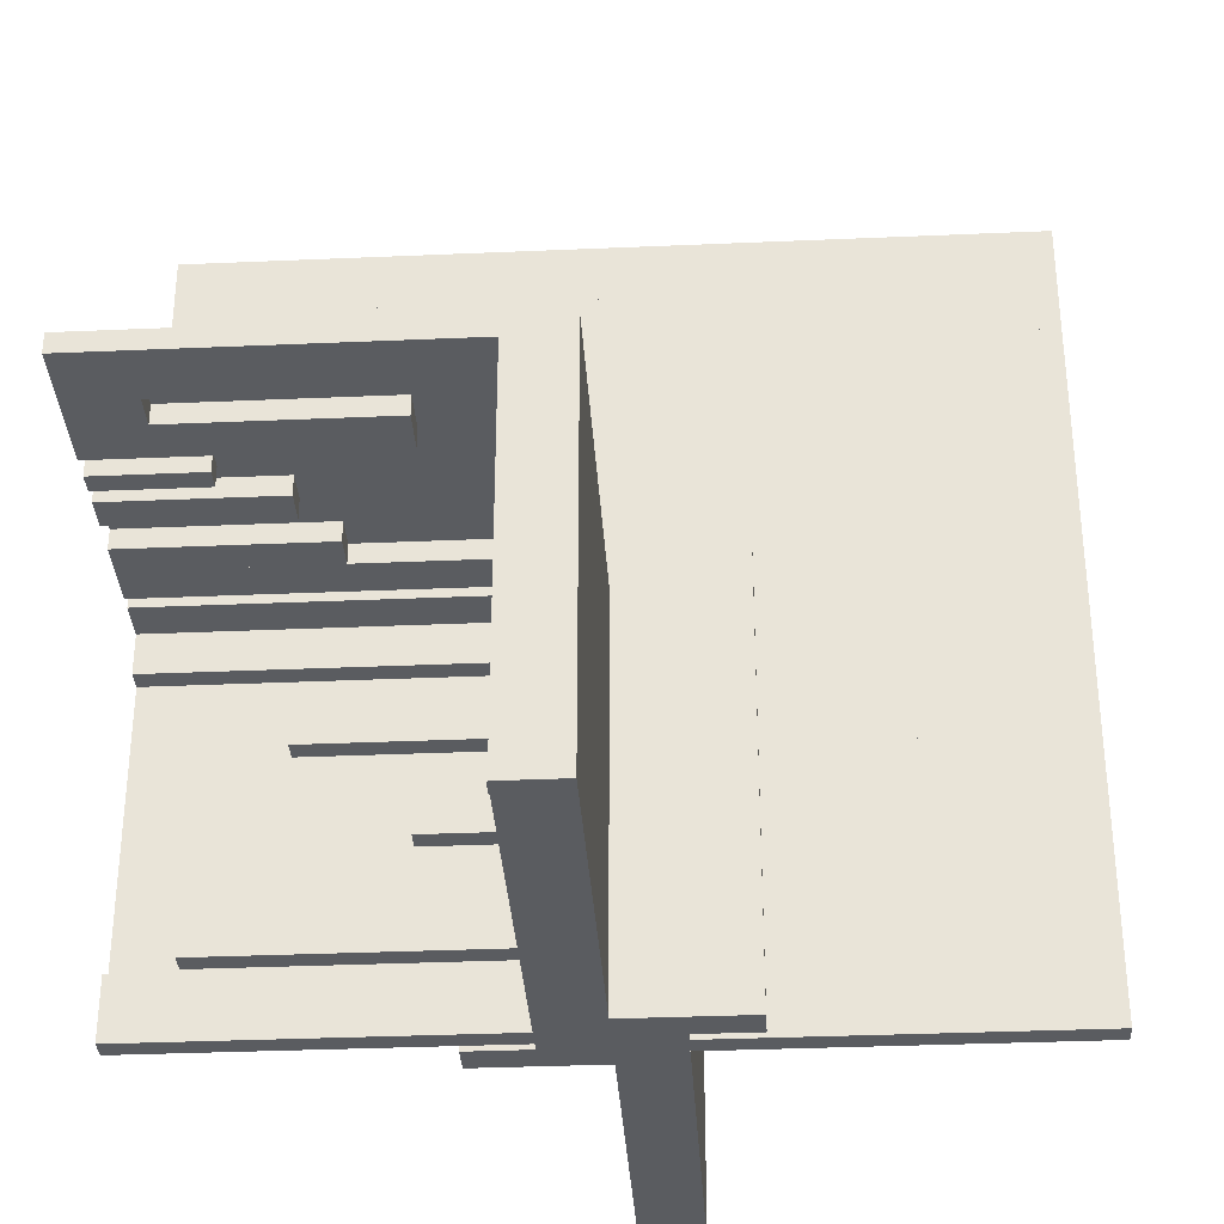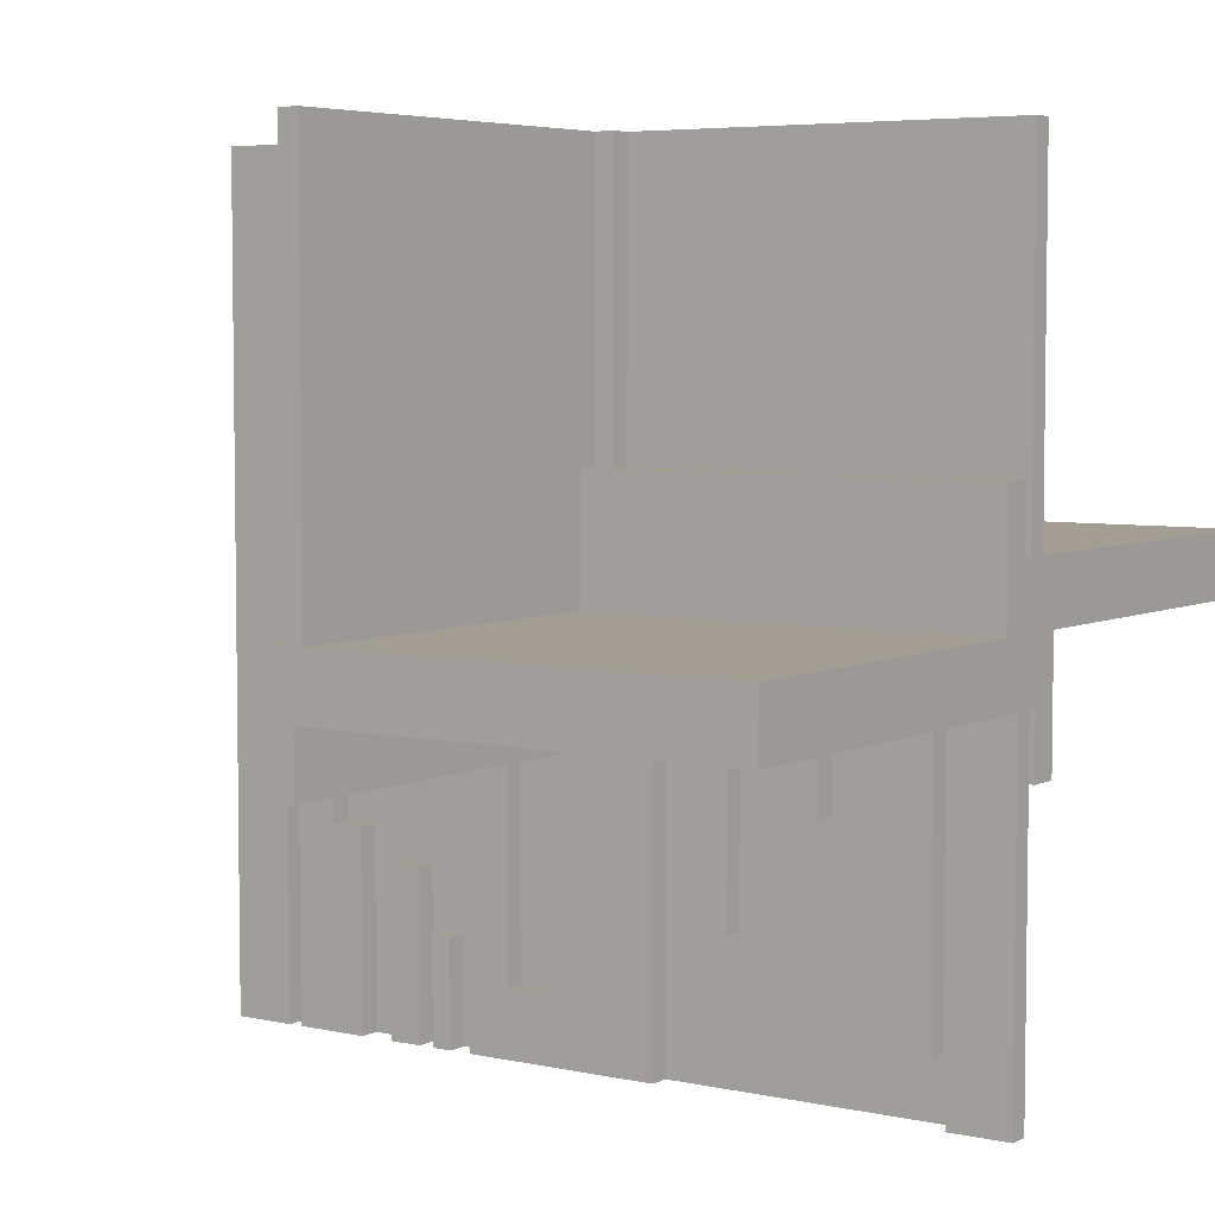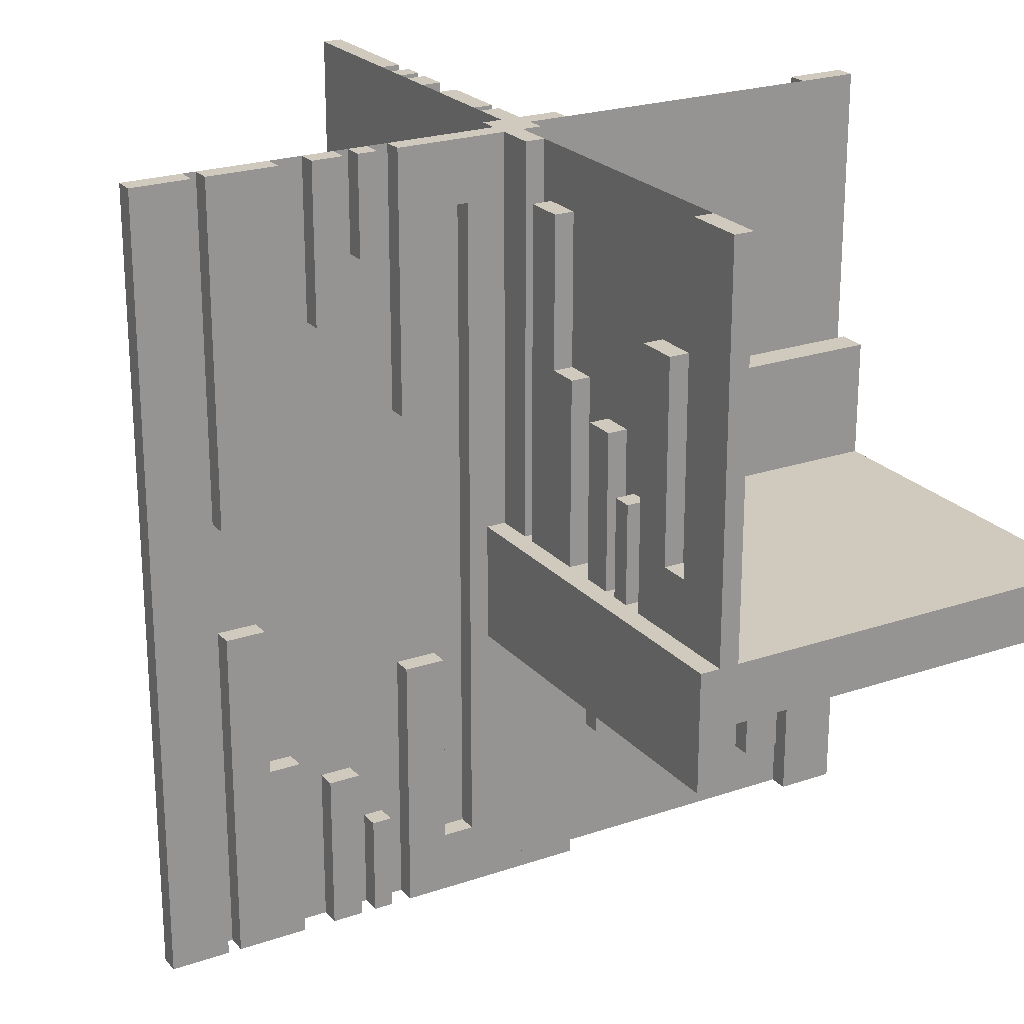
<metadata>
{"format":"obj","ext":"obj","renderer":"f3d","projection":"perspective","resolution":1024,"background":"white","views":[{"elev":-33.7,"azim":93.4,"up":"+Y"},{"elev":5.2,"azim":-55.4,"up":"+Z"},{"elev":23.0,"azim":-120.2,"up":"+Z"}]}
</metadata>
<code>
v 0 0 0
v 0 0 -0.5
v 0 0 0.5
v 0 0.4085 -0.07099
v 0 0.4085 -0.5
v 0 0.4085 0.5
v 0 0.4085 0.07099
v 0 -0.075 0
v 0 -0.075 0.0791
v 0 -0.075 -0.5
v 0 -0.075 0.5
v 0 -0.075 -0.0791
v 0 0.1671 0.1692
v 0 0.1671 -0.5
v 0 0.1671 0.5
v 0 0.1671 -0.1692
v 0 0.2371 -0.5
v 0 0.2371 -0.3
v 0 0.2371 0.3
v 0 0.2371 0.5
v 0 0.2771 -0.5
v 0 0.2771 -0.3
v 0 0.2771 0.3
v 0 0.2771 0.5
v 0 -0.3585 0
v 0 -0.3585 -0.429
v 0 -0.3585 -0.2384
v 0 -0.3585 0.2384
v 0 -0.3585 0.429
v 0 -0.3185 0
v 0 -0.3185 -0.2384
v 0 -0.3185 0.2384
v 0 -0.1143 0
v 0 -0.1143 0.0791
v 0 -0.1143 0.3308
v 0 -0.1143 -0.3308
v 0 -0.1143 -0.0791
v 0 -0.2184 0
v 0 -0.2184 -0.1262
v 0 -0.2184 0.1262
v 0 -0.425 0
v 0 -0.425 -0.5
v 0 -0.425 0.5
v 0 0.1935 -0.3738
v 0 0.1935 -0.5
v 0 0.1935 0.5
v 0 0.1935 0.3738
v 0 -0.5 0
v 0 -0.5 -0.5
v 0 -0.5 0.5
v 0 0.5 0
v 0 0.5 -0.5
v 0 0.5 0.5
v 0 -0.1935 0
v 0 -0.1935 -0.1262
v 0 -0.1935 0.1262
v 0 0.425 0
v 0 0.425 -0.5
v 0 0.425 0.5
v 0 0.2184 -0.3738
v 0 0.2184 -0.5
v 0 0.2184 0.5
v 0 0.2184 0.3738
v 0 0.1143 0.1692
v 0 0.1143 0.4209
v 0 0.1143 -0.5
v 0 0.1143 0.5
v 0 0.1143 -0.4209
v 0 0.1143 -0.1692
v 0 0.3185 -0.2616
v 0 0.3185 -0.5
v 0 0.3185 0.5
v 0 0.3185 0.2616
v 0 0.3585 -0.2616
v 0 0.3585 -0.07099
v 0 0.3585 -0.5
v 0 0.3585 0.5
v 0 0.3585 0.07099
v 0 0.3585 0.2616
v 0 -0.2771 0
v 0 -0.2771 0.2
v 0 -0.2771 -0.2
v 0 -0.2371 0
v 0 -0.2371 0.2
v 0 -0.2371 -0.2
v 0 -0.1671 0
v 0 -0.1671 0.3308
v 0 -0.1671 -0.3308
v 0 0.075 0
v 0 0.075 0.4209
v 0 0.075 -0.5
v 0 0.075 0.5
v 0 0.075 -0.4209
v 0 -0.4085 0
v 0 -0.4085 -0.429
v 0 -0.4085 0.429
v 0.3065 0 0.5
v 0.3065 0 0.3738
v 0.3065 -0.025 0.5
v 0.3065 -0.025 0.3738
v -0.075 0 0
v -0.075 0 0.5
v -0.075 0.025 0
v -0.075 0.025 0.5
v -0.2816 0 0
v -0.2816 0 0.1262
v -0.2816 0.025 0
v -0.2816 0.025 0.1262
v -0.0125 0 0.15
v -0.0125 0 0.075
v -0.0125 -0.5 0.15
v -0.0125 -0.5 0.075
v 0.05 0.05 0
v 0.05 0.05 -0.15
v 0.05 -0.5 0
v 0.05 -0.5 -0.15
v -0.3857 0 0
v -0.3857 0 0.0791
v -0.3857 0 0.3308
v -0.3857 0.025 0
v -0.3857 0.025 0.0791
v -0.3857 0.025 0.3308
v -0.1415 0 0
v -0.1415 0 0.2384
v -0.1415 0 0.429
v -0.1415 0.025 0
v -0.1415 0.025 0.2384
v -0.1415 0.025 0.429
v -0.1815 0 0
v -0.1815 0 0.2384
v -0.1815 0.025 0
v -0.1815 0.025 0.2384
v 0.2229 0 0.3
v 0.2229 0 0.5
v 0.2229 -0.025 0.3
v 0.2229 -0.025 0.5
v 0.2629 0 0.3
v 0.2629 0 0.5
v 0.2629 -0.025 0.3
v 0.2629 -0.025 0.5
v -0.025 0 0
v -0.025 0 -0.5
v -0.025 0.4085 -0.07099
v -0.025 0.4085 -0.5
v -0.025 0.4085 0.5
v -0.025 0.4085 0.07099
v -0.025 -0.075 0
v -0.025 -0.075 -0.5
v -0.025 -0.075 -0.0791
v -0.025 0.1671 0.1692
v -0.025 0.1671 -0.5
v -0.025 0.1671 0.5
v -0.025 0.1671 -0.1692
v -0.025 0.2371 -0.5
v -0.025 0.2371 -0.3
v -0.025 0.2371 0.3
v -0.025 0.2371 0.5
v -0.025 0.2771 -0.5
v -0.025 0.2771 -0.3
v -0.025 0.2771 0.3
v -0.025 0.2771 0.5
v -0.025 -0.3585 0
v -0.025 -0.3585 -0.429
v -0.025 -0.3585 -0.2384
v -0.025 -0.3185 0
v -0.025 -0.3185 -0.2384
v -0.025 -0.1143 0
v -0.025 -0.1143 -0.3308
v -0.025 -0.1143 -0.0791
v -0.025 -0.2184 0
v -0.025 -0.2184 -0.1262
v -0.025 -0.025 0
v -0.025 -0.025 0.5
v -0.025 -0.425 0
v -0.025 -0.425 -0.5
v -0.025 0.1935 -0.3738
v -0.025 0.1935 -0.5
v -0.025 0.1935 0.5
v -0.025 0.1935 0.3738
v -0.025 -0.5 0
v -0.025 -0.5 -0.5
v -0.025 0.5 0
v -0.025 0.5 -0.5
v -0.025 0.5 0.5
v -0.025 -0.1935 0
v -0.025 -0.1935 -0.1262
v -0.025 0.425 0
v -0.025 0.425 -0.5
v -0.025 0.425 0.5
v -0.025 0.2184 -0.3738
v -0.025 0.2184 -0.5
v -0.025 0.2184 0.5
v -0.025 0.2184 0.3738
v -0.025 0.1143 0.1692
v -0.025 0.1143 0.4209
v -0.025 0.1143 -0.5
v -0.025 0.1143 0.5
v -0.025 0.1143 -0.4209
v -0.025 0.1143 -0.1692
v -0.025 0.3185 -0.2616
v -0.025 0.3185 -0.5
v -0.025 0.3185 0.5
v -0.025 0.3185 0.2616
v -0.025 0.3585 -0.2616
v -0.025 0.3585 -0.07099
v -0.025 0.3585 -0.5
v -0.025 0.3585 0.5
v -0.025 0.3585 0.07099
v -0.025 0.3585 0.2616
v -0.025 -0.2771 0
v -0.025 -0.2771 -0.2
v -0.025 -0.2371 0
v -0.025 -0.2371 -0.2
v -0.025 -0.1671 0
v -0.025 -0.1671 -0.3308
v -0.025 0.075 0
v -0.025 0.075 0.4209
v -0.025 0.075 -0.5
v -0.025 0.075 0.5
v -0.025 0.075 -0.4209
v -0.025 -0.4085 0
v -0.025 -0.4085 -0.429
v 0.3329 0 0.1692
v 0.3329 0 0.5
v 0.3329 -0.025 0.1692
v 0.3329 -0.025 0.5
v -0.425 0 0
v -0.425 0 0.0791
v -0.425 0 0.5
v -0.425 0.025 0
v -0.425 0.025 0.0791
v -0.425 0.025 0.5
v 0.09154 0 0.5
v 0.09154 0 0.07099
v 0.09154 -0.025 0.5
v 0.09154 -0.025 0.07099
v -0.5 0 0
v -0.5 0 0.5
v -0.5 0.05 0
v -0.5 0.05 -0.15
v -0.5 -0.5 0
v -0.5 -0.5 -0.075
v -0.5 0.025 0
v -0.5 0.025 0.5
v -0.5 0.0125 -0.075
v -0.5 0.0125 -0.15
v 0.5 0 0
v 0.5 0 0.5
v 0.5 0 0.075
v 0.5 -0.025 0
v 0.5 -0.025 0.5
v 0.5 -0.5 0
v 0.5 -0.5 0.075
v -0.09154 0 0
v -0.09154 0 0.429
v -0.09154 0.025 0
v -0.09154 0.025 0.429
v 0.425 0 0
v 0.425 0 0.4209
v 0.425 0 0.5
v 0.425 -0.025 0
v 0.425 -0.025 0.4209
v 0.425 -0.025 0.5
v -0.3329 0 0
v -0.3329 0 0.3308
v -0.3329 0.025 0
v -0.3329 0.025 0.3308
v 0.025 -0.075 0
v 0.025 -0.075 0.0791
v 0.025 -0.075 0.5
v 0.025 -0.3585 0
v 0.025 -0.3585 0.2384
v 0.025 -0.3585 0.429
v 0.025 -0.3185 0
v 0.025 -0.3185 0.2384
v 0.025 -0.1143 0
v 0.025 -0.1143 0.0791
v 0.025 -0.1143 0.3308
v 0.025 -0.2184 0
v 0.025 -0.2184 0.1262
v 0.025 -0.425 0
v 0.025 -0.425 0.5
v 0.025 -0.5 0
v 0.025 -0.5 0.5
v 0.025 -0.1935 0
v 0.025 -0.1935 0.1262
v 0.025 0.025 0
v 0.025 0.025 0.5
v 0.025 -0.2771 0
v 0.025 -0.2771 0.2
v 0.025 -0.2371 0
v 0.025 -0.2371 0.2
v 0.025 -0.1671 0
v 0.025 -0.1671 0.3308
v 0.025 -0.4085 0
v 0.025 -0.4085 0.429
v -0.2629 0 0
v -0.2629 0 0.2
v -0.2629 0.025 0
v -0.2629 0.025 0.2
v -0.2229 0 0
v -0.2229 0 0.2
v -0.2229 0.025 0
v -0.2229 0.025 0.2
v 0.1815 0 0.5
v 0.1815 0 0.2616
v 0.1815 -0.025 0.5
v 0.1815 -0.025 0.2616
v 0.1415 0 0.5
v 0.1415 0 0.07099
v 0.1415 0 0.2616
v 0.1415 -0.025 0.5
v 0.1415 -0.025 0.07099
v 0.1415 -0.025 0.2616
v 0.3857 0 0.1692
v 0.3857 0 0.4209
v 0.3857 0 0.5
v 0.3857 -0.025 0.1692
v 0.3857 -0.025 0.4209
v 0.3857 -0.025 0.5
v -0.05 0 0
v -0.05 0 0.15
v -0.05 -0.5 0
v -0.05 -0.5 0.15
v 0.0125 -0.5 -0.075
v 0.0125 -0.5 -0.15
v 0.0125 0.0125 -0.075
v 0.0125 0.0125 -0.15
v 0.2816 0 0.5
v 0.2816 0 0.3738
v 0.2816 -0.025 0.5
v 0.2816 -0.025 0.3738
v 0.075 0 0
v 0.075 0 0.5
v 0.075 -0.025 0
v 0.075 -0.025 0.5
v -0.3065 0 0
v -0.3065 0 0.1262
v -0.3065 0.025 0
v -0.3065 0.025 0.1262
f 116 115 113
f 113 114 116
f 114 113 239
f 239 240 114
f 239 113 115
f 115 241 239
f 326 328 327
f 327 325 326
f 328 246 245
f 245 327 328
f 245 242 325
f 325 327 245
f 242 241 325
f 115 325 241
f 326 325 116
f 115 116 325
f 240 239 245
f 245 246 240
f 241 245 239
f 241 242 245
f 246 328 114
f 114 240 246
f 328 116 114
f 326 116 328
f 8 268 269
f 269 9 8
f 268 276 277
f 277 269 268
f 276 33 34
f 34 277 276
f 33 8 9
f 9 34 33
f 268 8 33
f 33 276 268
f 269 34 9
f 34 269 277
f 227 230 231
f 231 228 227
f 230 120 121
f 121 231 230
f 120 117 118
f 118 121 120
f 117 227 228
f 228 118 117
f 230 227 117
f 117 120 230
f 231 118 228
f 118 231 121
f 54 285 286
f 286 56 54
f 285 279 280
f 280 286 285
f 279 38 40
f 40 280 279
f 38 54 56
f 56 40 38
f 285 54 38
f 38 279 285
f 286 40 56
f 40 286 280
f 337 339 340
f 340 338 337
f 339 107 108
f 108 340 339
f 107 105 106
f 106 108 107
f 105 337 338
f 338 106 105
f 339 337 105
f 105 107 339
f 340 106 338
f 106 340 108
f 35 87 86
f 86 33 35
f 87 294 293
f 293 86 87
f 294 278 276
f 276 293 294
f 278 35 33
f 33 276 278
f 87 35 278
f 278 294 87
f 86 276 33
f 276 86 293
f 119 265 264
f 264 117 119
f 265 267 266
f 266 264 265
f 267 122 120
f 120 266 267
f 122 119 117
f 117 120 122
f 265 119 122
f 122 267 265
f 264 120 117
f 120 264 266
f 237 1 3
f 3 238 237
f 32 28 25
f 25 30 32
f 28 272 271
f 271 25 28
f 272 275 274
f 274 271 272
f 275 32 30
f 30 274 275
f 28 32 275
f 275 272 28
f 25 274 30
f 274 25 271
f 130 124 123
f 123 129 130
f 124 127 126
f 126 123 124
f 127 132 131
f 131 126 127
f 132 130 129
f 129 131 132
f 124 130 132
f 132 127 124
f 123 131 129
f 131 123 126
f 84 81 80
f 80 83 84
f 81 290 289
f 289 80 81
f 290 292 291
f 291 289 290
f 292 84 83
f 83 291 292
f 81 84 292
f 292 290 81
f 80 291 83
f 291 80 289
f 298 302 301
f 301 297 298
f 302 304 303
f 303 301 302
f 304 300 299
f 299 303 304
f 300 298 297
f 297 299 300
f 302 298 300
f 300 304 302
f 301 299 297
f 299 301 303
f 125 255 254
f 254 123 125
f 255 257 256
f 256 254 255
f 257 128 126
f 126 256 257
f 128 125 123
f 123 126 128
f 255 125 128
f 128 257 255
f 254 126 123
f 126 254 256
f 29 96 94
f 94 25 29
f 96 296 295
f 295 94 96
f 296 273 271
f 271 295 296
f 273 29 25
f 25 271 273
f 96 29 273
f 273 296 96
f 94 271 25
f 271 94 295
f 1 3 50
f 50 48 1
f 1 3 11
f 11 8 1
f 8 11 270
f 270 268 8
f 101 102 3
f 3 1 101
f 103 104 102
f 102 101 103
f 104 103 287
f 287 288 104
f 288 287 268
f 268 270 288
f 288 3 104
f 102 104 3
f 270 3 288
f 3 270 11
f 287 103 1
f 101 1 103
f 268 287 1
f 1 8 268
f 43 50 48
f 48 41 43
f 50 284 283
f 283 48 50
f 284 282 281
f 281 283 284
f 282 43 41
f 41 281 282
f 50 43 282
f 282 284 50
f 48 281 41
f 281 48 283
f 238 229 227
f 227 237 238
f 229 232 230
f 230 227 229
f 232 244 243
f 243 230 232
f 244 238 237
f 237 243 244
f 229 238 244
f 244 232 229
f 227 243 237
f 243 227 230
f 3 238 237
f 237 1 3
f 50 3 1
f 1 48 50
f 109 110 112
f 112 111 109
f 249 253 112
f 112 110 249
f 112 253 252
f 252 323 112
f 111 112 324
f 323 324 112
f 109 111 324
f 324 322 109
f 249 247 252
f 252 253 249
f 324 323 321
f 321 322 324
f 249 110 247
f 321 247 110
f 109 322 110
f 321 110 322
f 247 321 323
f 323 252 247
f 48 49 2
f 2 1 48
f 36 88 86
f 86 33 36
f 88 215 214
f 214 86 88
f 215 168 167
f 167 214 215
f 168 36 33
f 33 167 168
f 88 36 168
f 168 215 88
f 86 167 33
f 167 86 214
f 31 27 25
f 25 30 31
f 27 164 162
f 162 25 27
f 164 166 165
f 165 162 164
f 166 31 30
f 30 165 166
f 27 31 166
f 166 164 27
f 25 165 30
f 165 25 162
f 54 185 186
f 186 55 54
f 185 170 171
f 171 186 185
f 170 38 39
f 39 171 170
f 38 54 55
f 55 39 38
f 185 54 38
f 38 170 185
f 186 39 55
f 39 186 171
f 85 82 80
f 80 83 85
f 82 211 210
f 210 80 82
f 211 213 212
f 212 210 211
f 213 85 83
f 83 212 213
f 82 85 213
f 213 211 82
f 80 212 83
f 212 80 210
f 8 147 149
f 149 12 8
f 147 167 169
f 169 149 147
f 167 33 37
f 37 169 167
f 33 8 12
f 12 37 33
f 147 8 33
f 33 167 147
f 149 37 12
f 37 149 169
f 26 95 94
f 94 25 26
f 95 222 221
f 221 94 95
f 222 163 162
f 162 221 222
f 163 26 25
f 25 162 163
f 95 26 163
f 163 222 95
f 94 162 25
f 162 94 221
f 2 10 8
f 8 1 2
f 10 148 147
f 147 8 10
f 148 142 141
f 141 147 148
f 142 2 1
f 1 141 142
f 10 2 142
f 142 148 10
f 8 141 1
f 141 8 147
f 42 49 48
f 48 41 42
f 49 181 180
f 180 48 49
f 181 175 174
f 174 180 181
f 175 42 41
f 41 174 175
f 49 42 175
f 175 181 49
f 48 174 41
f 174 48 180
f 252 247 1
f 1 48 252
f 247 1 48
f 48 252 247
f 48 252 247
f 247 1 48
f 93 220 218
f 218 91 93
f 220 198 196
f 196 218 220
f 198 68 66
f 66 196 198
f 68 93 91
f 91 66 68
f 220 93 68
f 68 198 220
f 218 66 91
f 66 218 196
f 66 14 16
f 16 69 66
f 14 151 153
f 153 16 14
f 151 196 199
f 199 153 151
f 196 66 69
f 69 199 196
f 14 66 196
f 196 151 14
f 16 199 69
f 199 16 153
f 44 176 177
f 177 45 44
f 176 190 191
f 191 177 176
f 190 60 61
f 61 191 190
f 60 44 45
f 45 61 60
f 176 44 60
f 60 190 176
f 177 61 45
f 61 177 191
f 17 21 22
f 22 18 17
f 21 158 159
f 159 22 21
f 158 154 155
f 155 159 158
f 154 17 18
f 18 155 154
f 21 17 154
f 154 158 21
f 22 155 18
f 155 22 159
f 71 76 74
f 74 70 71
f 76 206 204
f 204 74 76
f 206 201 200
f 200 204 206
f 201 71 70
f 70 200 201
f 76 71 201
f 201 206 76
f 74 200 70
f 200 74 204
f 76 5 4
f 4 75 76
f 5 144 143
f 143 4 5
f 144 206 205
f 205 143 144
f 206 76 75
f 75 205 206
f 5 76 206
f 206 144 5
f 4 205 75
f 205 4 143
f 2 52 51
f 51 1 2
f 2 91 89
f 89 1 2
f 91 218 216
f 216 89 91
f 218 142 141
f 141 216 218
f 142 2 1
f 1 141 142
f 91 2 142
f 142 218 91
f 89 141 1
f 141 89 216
f 58 52 51
f 51 57 58
f 52 183 182
f 182 51 52
f 183 188 187
f 187 182 183
f 188 58 57
f 57 187 188
f 52 58 188
f 188 183 52
f 51 187 57
f 187 51 182
f 92 219 217
f 217 90 92
f 219 197 195
f 195 217 219
f 197 67 65
f 65 195 197
f 67 92 90
f 90 65 67
f 219 92 67
f 67 197 219
f 217 65 90
f 65 217 195
f 260 263 262
f 262 259 260
f 263 320 319
f 319 262 263
f 320 317 316
f 316 319 320
f 317 260 259
f 259 316 317
f 263 260 317
f 317 320 263
f 262 316 259
f 316 262 319
f 46 178 179
f 179 47 46
f 178 192 193
f 193 179 178
f 192 62 63
f 63 193 192
f 62 46 47
f 47 63 62
f 178 46 62
f 62 192 178
f 179 63 47
f 63 179 193
f 97 99 100
f 100 98 97
f 99 331 332
f 332 100 99
f 331 329 330
f 330 332 331
f 329 97 98
f 98 330 329
f 99 97 329
f 329 331 99
f 100 330 98
f 330 100 332
f 64 13 15
f 15 67 64
f 13 150 152
f 152 15 13
f 150 194 197
f 197 152 150
f 194 64 67
f 67 197 194
f 13 64 194
f 194 150 13
f 15 197 67
f 197 15 152
f 315 223 224
f 224 317 315
f 223 225 226
f 226 224 223
f 225 318 320
f 320 226 225
f 318 315 317
f 317 320 318
f 223 315 318
f 318 225 223
f 224 320 317
f 320 224 226
f 248 3 1
f 1 247 248
f 73 79 77
f 77 72 73
f 79 209 207
f 207 77 79
f 209 203 202
f 202 207 209
f 203 73 72
f 72 202 203
f 79 73 203
f 203 209 79
f 77 202 72
f 202 77 207
f 306 311 309
f 309 305 306
f 311 314 312
f 312 309 311
f 314 308 307
f 307 312 314
f 308 306 305
f 305 307 308
f 311 306 308
f 308 314 311
f 309 307 305
f 307 309 312
f 19 23 24
f 24 20 19
f 23 160 161
f 161 24 23
f 160 156 157
f 157 161 160
f 156 19 20
f 20 157 156
f 23 19 156
f 156 160 23
f 24 157 20
f 157 24 161
f 137 133 134
f 134 138 137
f 133 135 136
f 136 134 133
f 135 139 140
f 140 136 135
f 139 137 138
f 138 140 139
f 133 137 139
f 139 135 133
f 134 140 138
f 140 134 136
f 310 234 233
f 233 309 310
f 234 236 235
f 235 233 234
f 236 313 312
f 312 235 236
f 313 310 309
f 309 312 313
f 234 310 313
f 313 236 234
f 233 312 309
f 312 233 235
f 78 7 6
f 6 77 78
f 7 146 145
f 145 6 7
f 146 208 207
f 207 145 146
f 208 78 77
f 77 207 208
f 7 78 208
f 208 146 7
f 6 207 77
f 207 6 145
f 3 1 51
f 51 53 3
f 3 1 89
f 89 92 3
f 92 89 216
f 216 219 92
f 334 333 1
f 1 3 334
f 336 335 333
f 333 334 336
f 335 336 173
f 173 172 335
f 172 173 219
f 219 216 172
f 172 1 335
f 333 335 1
f 216 1 172
f 1 216 89
f 173 336 3
f 334 3 336
f 219 173 3
f 3 92 219
f 57 51 53
f 53 59 57
f 51 182 184
f 184 53 51
f 182 187 189
f 189 184 182
f 187 57 59
f 59 189 187
f 51 57 187
f 187 182 51
f 53 189 59
f 189 53 184
f 247 258 260
f 260 248 247
f 258 261 263
f 263 260 258
f 261 250 251
f 251 263 261
f 250 247 248
f 248 251 250
f 258 247 250
f 250 261 258
f 260 251 248
f 251 260 263

</code>
